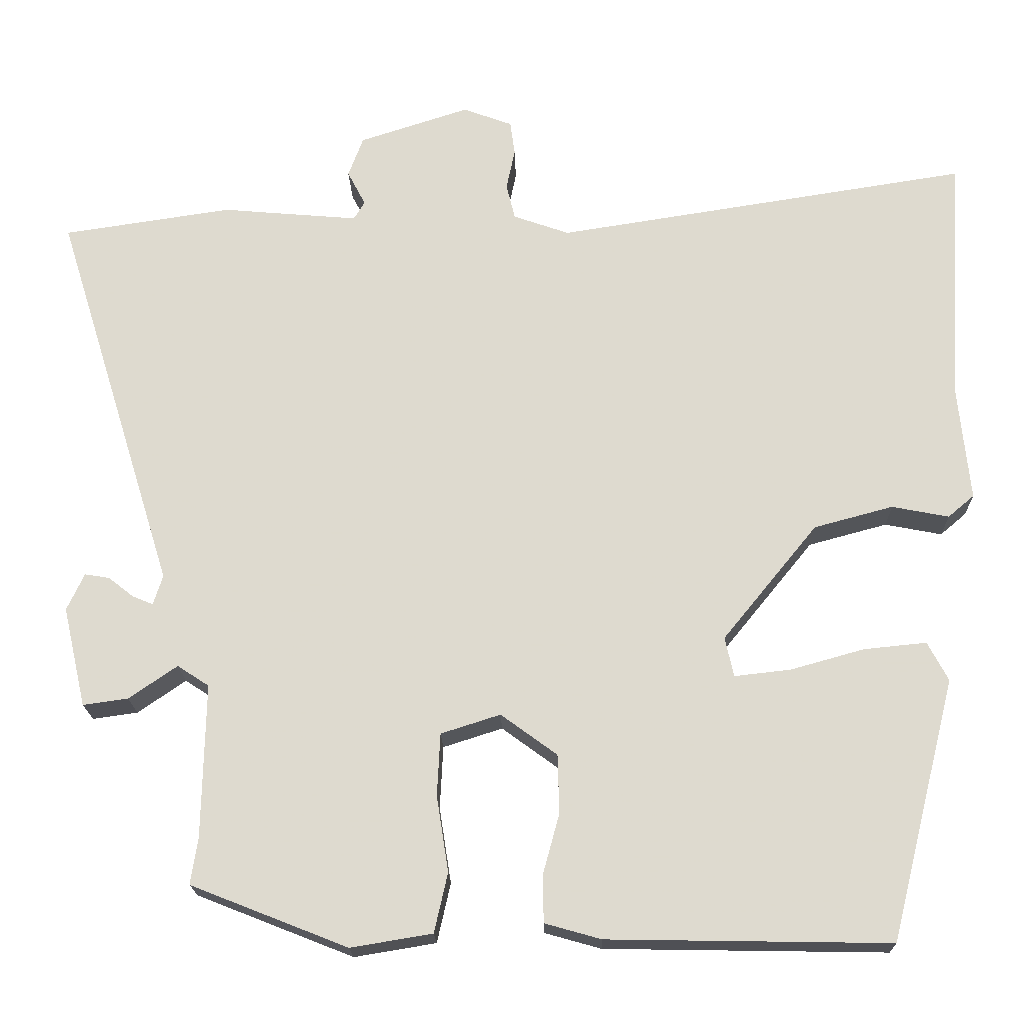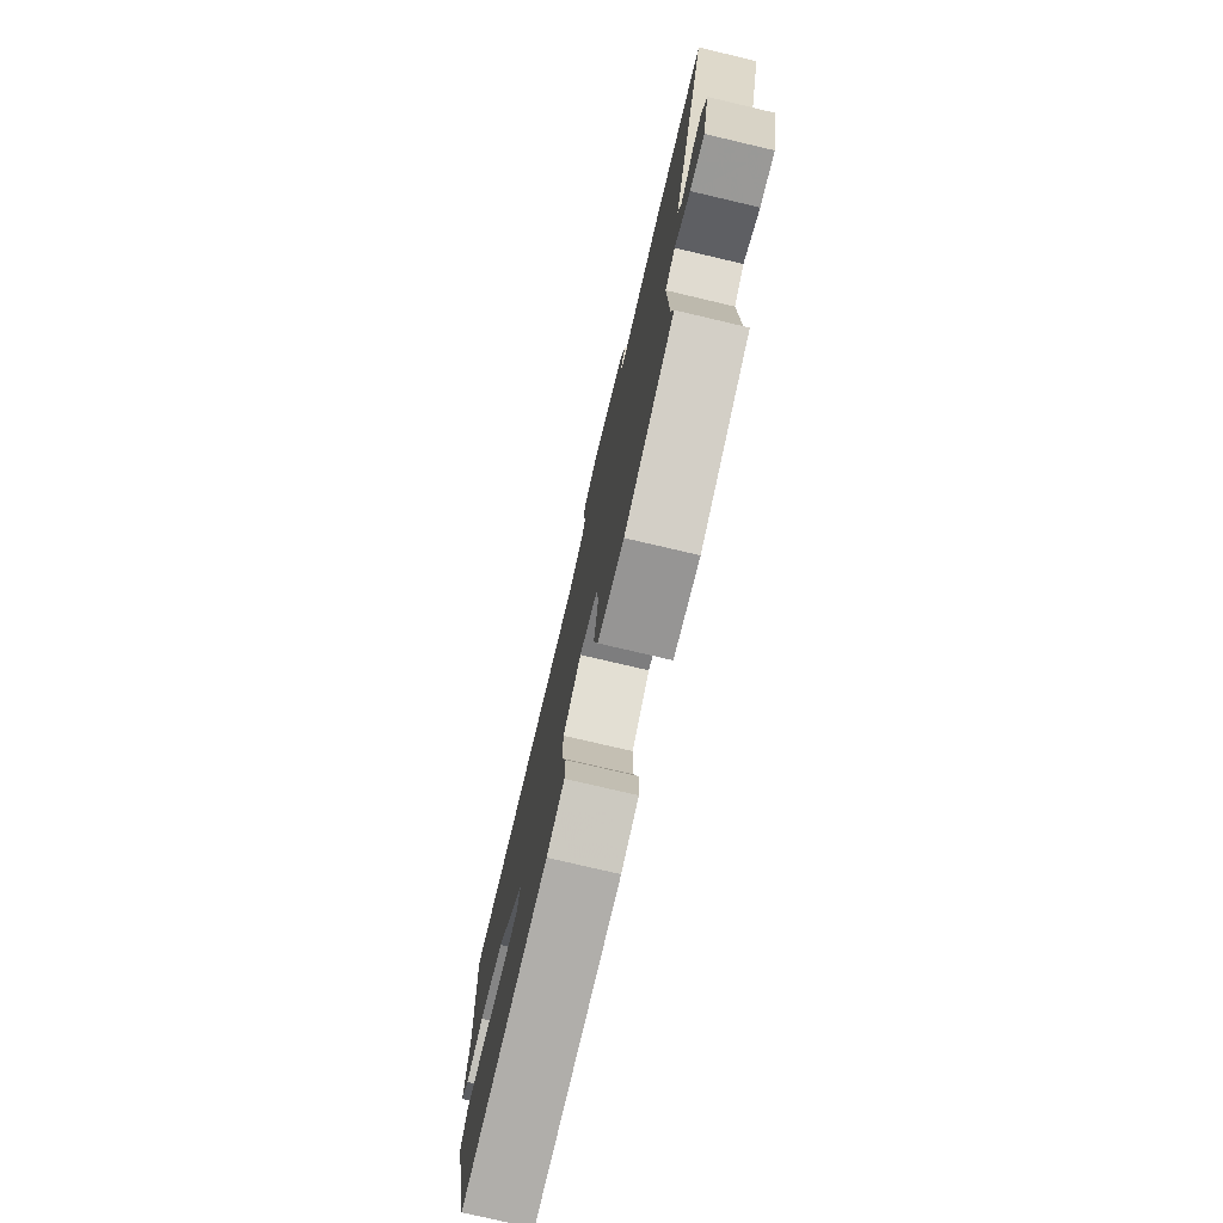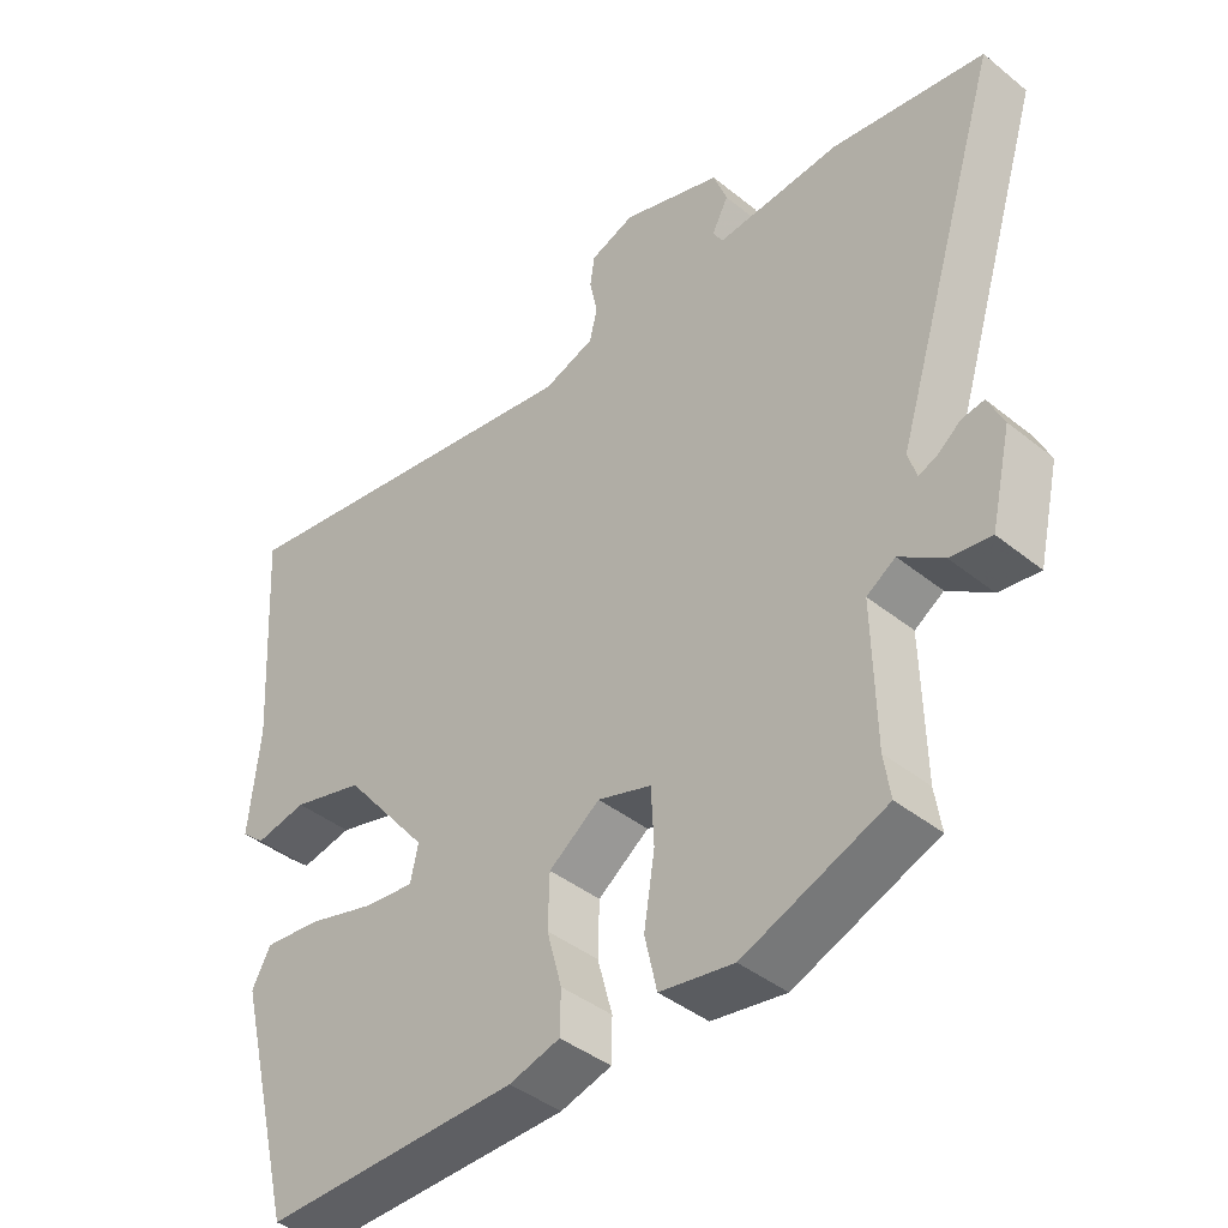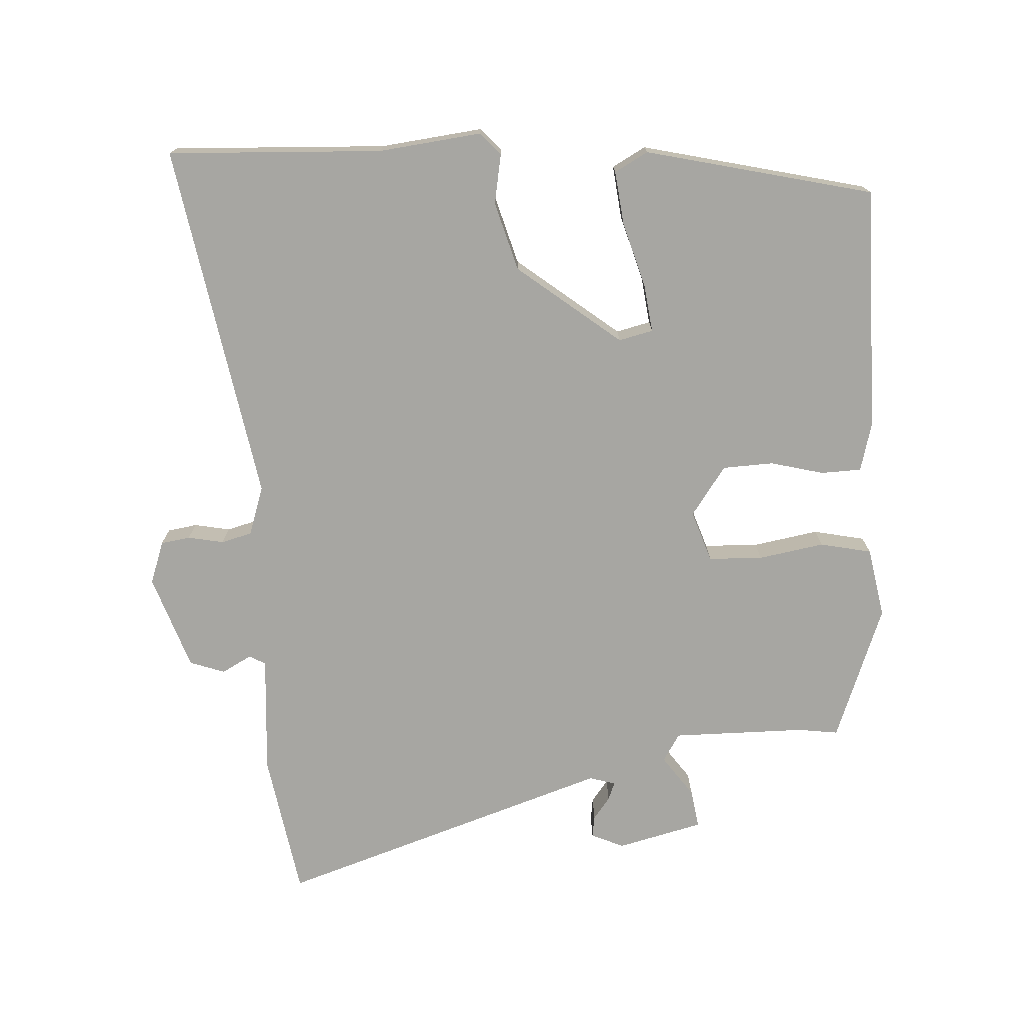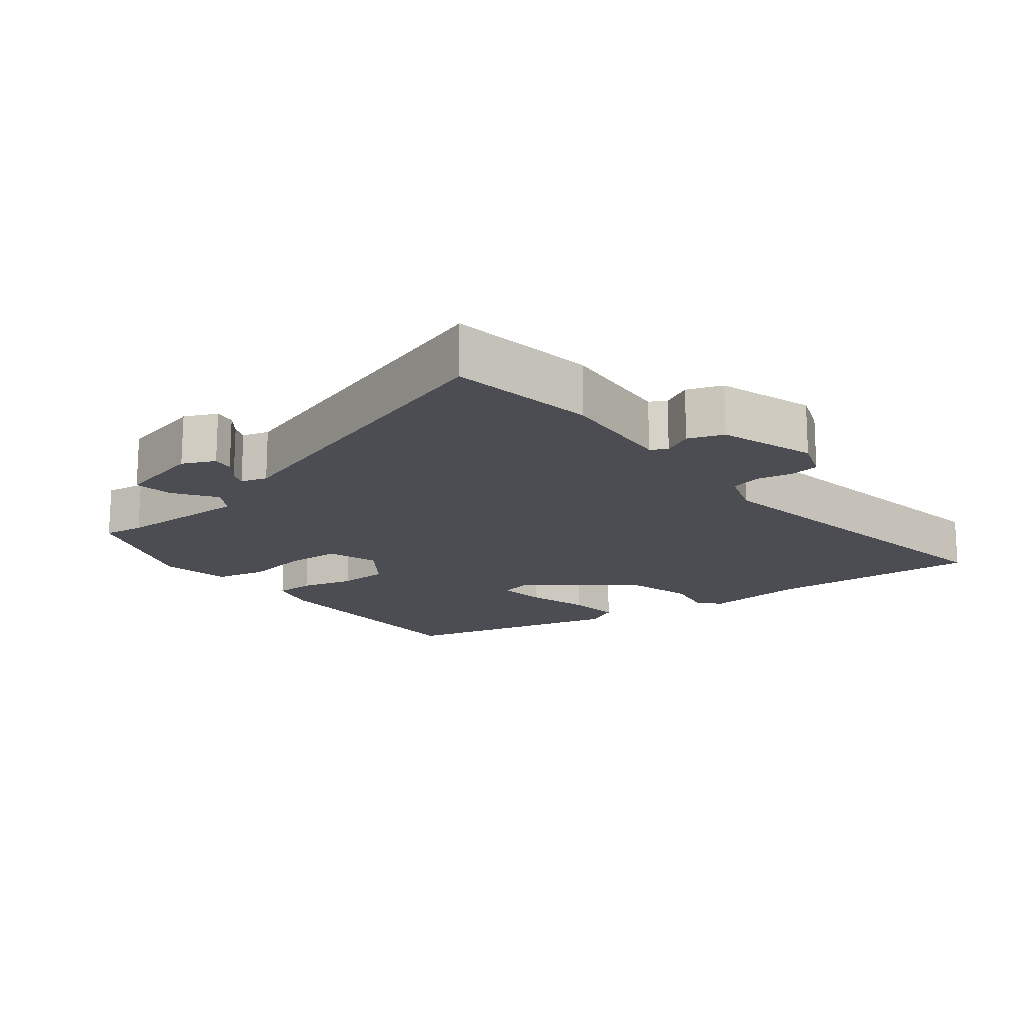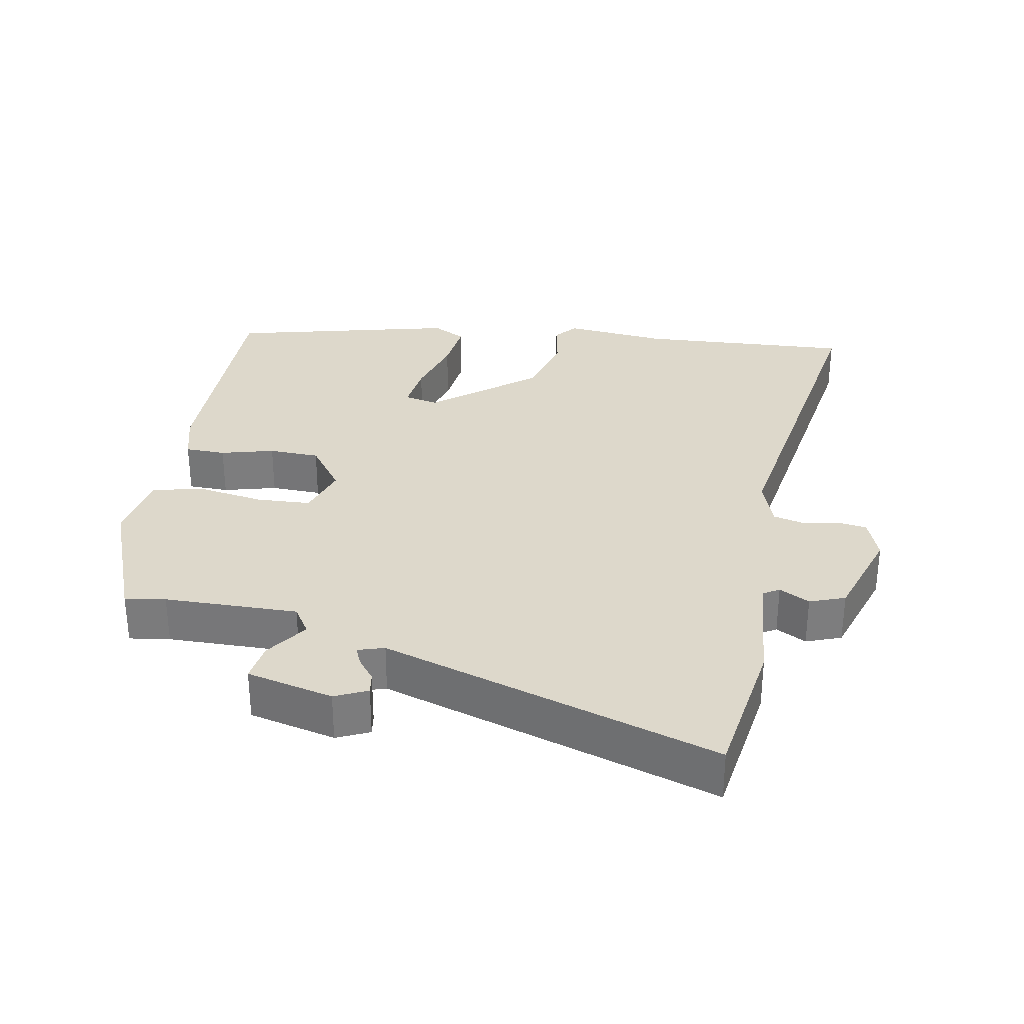
<metadata>
{"format":"obj","ext":"obj","renderer":"f3d","projection":"perspective","resolution":1024,"background":"white","views":[{"elev":-19.4,"azim":1.4,"up":"+Z"},{"elev":-76.9,"azim":-103.2,"up":"+Z"},{"elev":-41.4,"azim":-134.2,"up":"+Z"},{"elev":-74.0,"azim":94.1,"up":"+Y"},{"elev":-16.4,"azim":-51.5,"up":"+Y"},{"elev":31.3,"azim":-79.4,"up":"+Y"}]}
</metadata>
<code>
v -0.689 0.07 0.472
v -0.475 0.07 0.504
v -0.432 0.07 0.5
v -0.303 0.07 0.489
v -0.289 0.07 0.512
v -0.312 0.07 0.556
v -0.293 0.07 0.607
v -0.154 0.07 0.652
v -0.092 0.07 0.629
v -0.086 0.07 0.586
v -0.097 0.07 0.534
v -0.086 0.07 0.489
v -0.015 0.07 0.464
v 0.508 0.07 0.546
v 0.489 0.07 0.234
v 0.504 0.07 0.084
v 0.471 0.07 0.056
v 0.399 0.07 0.07
v 0.299 0.07 0.043
v 0.179 0.07 -0.104
v 0.19 0.07 -0.154
v 0.261 0.07 -0.146
v 0.354 0.07 -0.12
v 0.433 0.07 -0.112
v 0.459 0.07 -0.161
v 0.376 0.07 -0.49
v 0.02 0.07 -0.484
v -0.051 0.07 -0.464
v -0.052 0.07 -0.405
v -0.031 0.07 -0.328
v -0.033 0.07 -0.254
v -0.104 0.07 -0.202
v -0.179 0.07 -0.226
v -0.183 0.07 -0.305
v -0.168 0.07 -0.401
v -0.185 0.07 -0.476
v -0.288 0.07 -0.493
v -0.486 0.07 -0.415
v -0.477 0.07 -0.356
v -0.473 0.07 -0.162
v -0.513 0.07 -0.136
v -0.574 0.07 -0.178
v -0.631 0.07 -0.186
v -0.66 0.07 -0.06
v -0.638 0.07 -0.013
v -0.607 0.07 -0.018
v -0.575 0.07 -0.043
v -0.549 0.07 -0.054
v -0.537 0.07 -0.016
v -0.689 0 0.472
v -0.475 0 0.504
v -0.432 0 0.5
v -0.303 0 0.489
v -0.289 0 0.512
v -0.312 0 0.556
v -0.293 0 0.607
v -0.154 0 0.652
v -0.092 0 0.629
v -0.086 0 0.586
v -0.097 0 0.534
v -0.086 0 0.489
v -0.015 0 0.464
v 0.508 0 0.546
v 0.489 0 0.234
v 0.504 0 0.084
v 0.471 0 0.056
v 0.399 0 0.07
v 0.299 0 0.043
v 0.179 0 -0.104
v 0.19 0 -0.154
v 0.261 0 -0.146
v 0.354 0 -0.12
v 0.433 0 -0.112
v 0.459 0 -0.161
v 0.376 0 -0.49
v 0.02 0 -0.484
v -0.051 0 -0.464
v -0.052 0 -0.405
v -0.031 0 -0.328
v -0.033 0 -0.254
v -0.104 0 -0.202
v -0.179 0 -0.226
v -0.183 0 -0.305
v -0.168 0 -0.401
v -0.185 0 -0.476
v -0.288 0 -0.493
v -0.486 0 -0.415
v -0.477 0 -0.356
v -0.473 0 -0.162
v -0.513 0 -0.136
v -0.574 0 -0.178
v -0.631 0 -0.186
v -0.66 0 -0.06
v -0.638 0 -0.013
v -0.607 0 -0.018
v -0.575 0 -0.043
v -0.549 0 -0.054
v -0.537 0 -0.016
f 45 46 47
f 44 45 47
f 43 44 47
f 42 43 47
f 41 42 47
f 40 41 47 48
f 37 38 39
f 36 37 39
f 35 36 39
f 34 35 39
f 33 34 39 40
f 40 48 49
f 33 40 49
f 32 33 49
f 28 29 30
f 27 28 30
f 26 27 30
f 25 26 30
f 24 25 30
f 23 24 30
f 22 23 30
f 21 22 30 31
f 20 21 31 32
f 15 16 17 18
f 15 18 19
f 14 15 19
f 13 14 19
f 32 49 1
f 20 32 1
f 19 20 1
f 13 19 1
f 12 13 1
f 9 10 11
f 8 9 11
f 7 8 11
f 6 7 11
f 5 6 11
f 1 2 3
f 1 3 4
f 12 1 4
f 4 5 11 12
f 96 95 94
f 96 94 93
f 96 93 92
f 96 92 91
f 96 91 90
f 97 96 90 89
f 88 87 86
f 88 86 85
f 88 85 84
f 88 84 83
f 89 88 83 82
f 98 97 89
f 98 89 82
f 98 82 81
f 79 78 77
f 79 77 76
f 79 76 75
f 79 75 74
f 79 74 73
f 79 73 72
f 79 72 71
f 80 79 71 70
f 81 80 70 69
f 67 66 65 64
f 68 67 64
f 68 64 63
f 68 63 62
f 50 98 81
f 50 81 69
f 50 69 68
f 50 68 62
f 50 62 61
f 60 59 58
f 60 58 57
f 60 57 56
f 60 56 55
f 60 55 54
f 52 51 50
f 53 52 50
f 53 50 61
f 61 60 54 53
f 1 50 51 2
f 2 51 52 3
f 3 52 53 4
f 4 53 54 5
f 5 54 55 6
f 6 55 56 7
f 7 56 57 8
f 8 57 58 9
f 9 58 59 10
f 10 59 60 11
f 11 60 61 12
f 12 61 62 13
f 13 62 63 14
f 14 63 64 15
f 15 64 65 16
f 16 65 66 17
f 17 66 67 18
f 18 67 68 19
f 19 68 69 20
f 20 69 70 21
f 21 70 71 22
f 22 71 72 23
f 23 72 73 24
f 24 73 74 25
f 25 74 75 26
f 26 75 76 27
f 27 76 77 28
f 28 77 78 29
f 29 78 79 30
f 30 79 80 31
f 31 80 81 32
f 32 81 82 33
f 33 82 83 34
f 34 83 84 35
f 35 84 85 36
f 36 85 86 37
f 37 86 87 38
f 38 87 88 39
f 39 88 89 40
f 40 89 90 41
f 41 90 91 42
f 42 91 92 43
f 43 92 93 44
f 44 93 94 45
f 45 94 95 46
f 46 95 96 47
f 47 96 97 48
f 48 97 98 49
f 49 98 50 1

</code>
